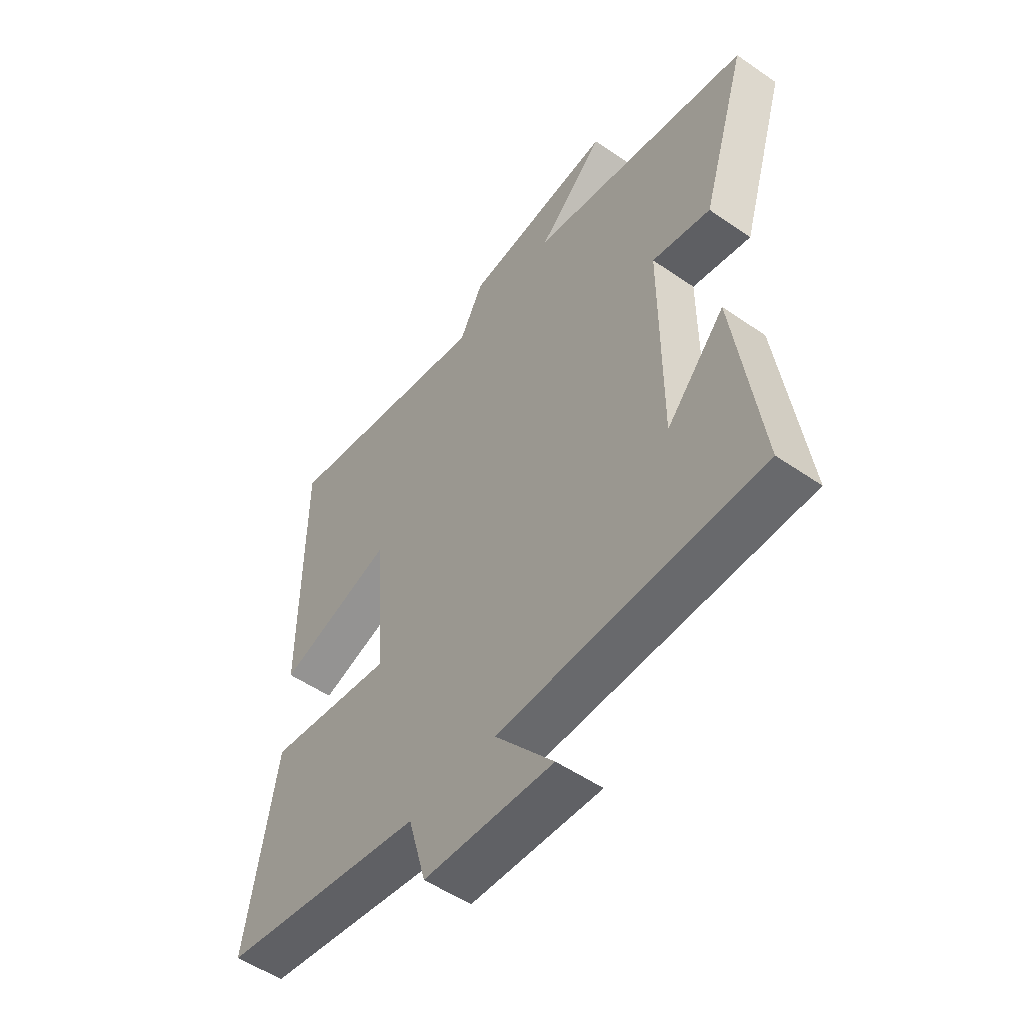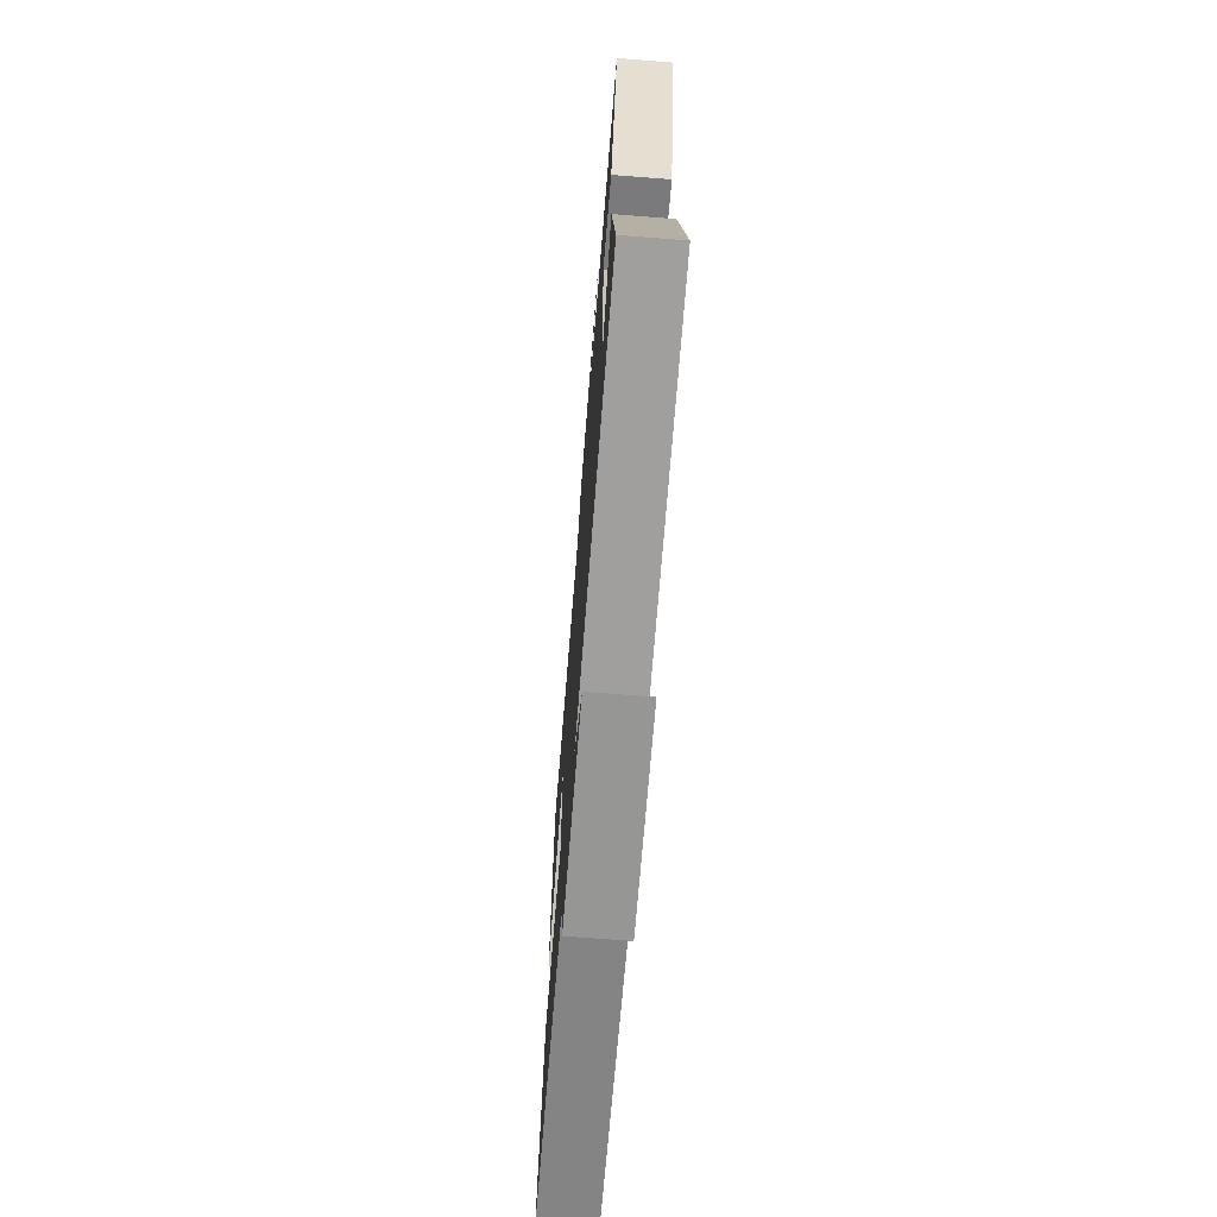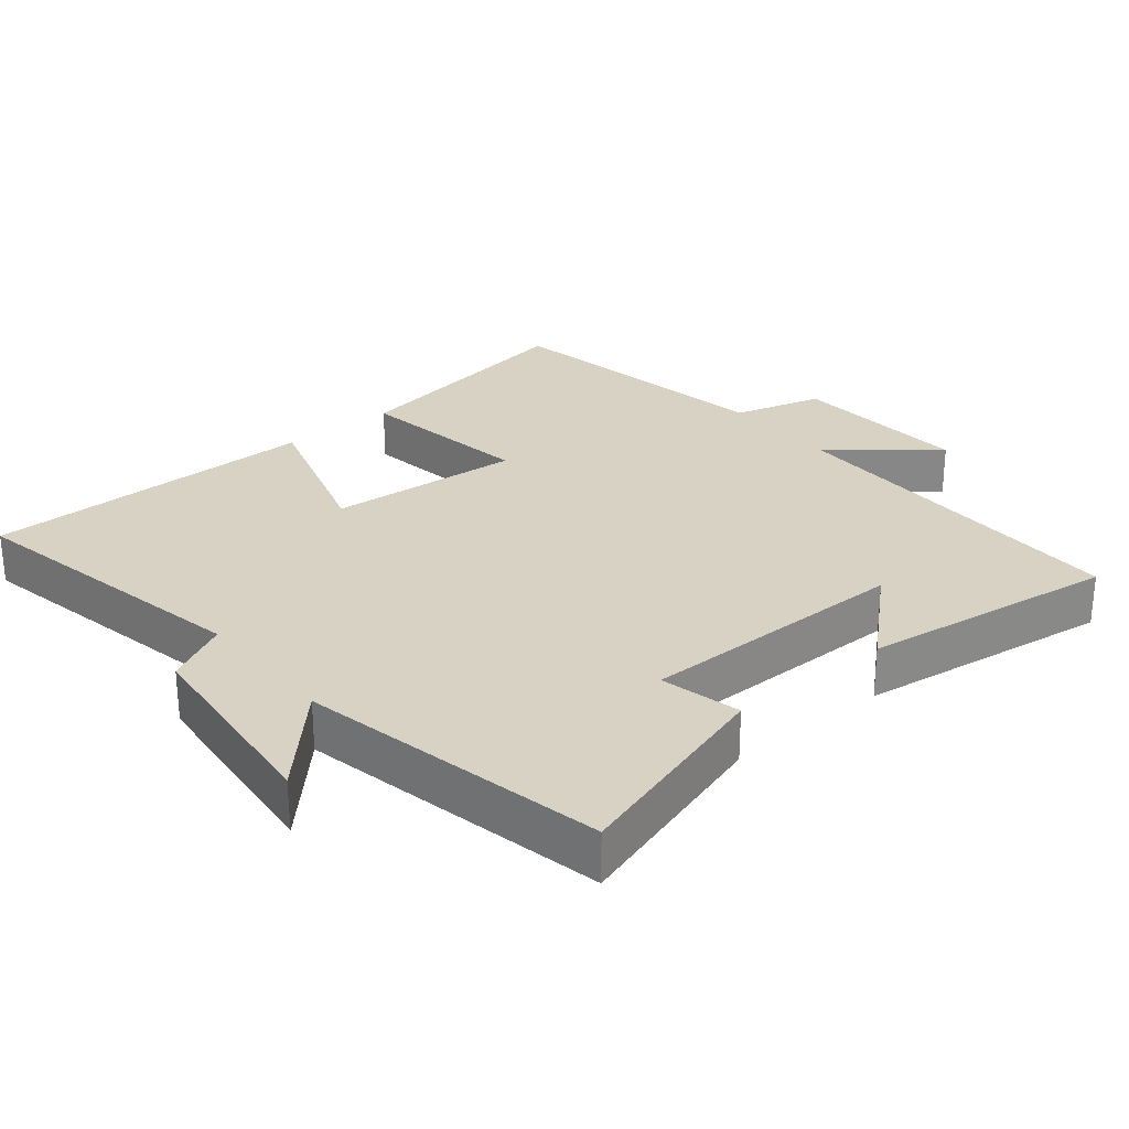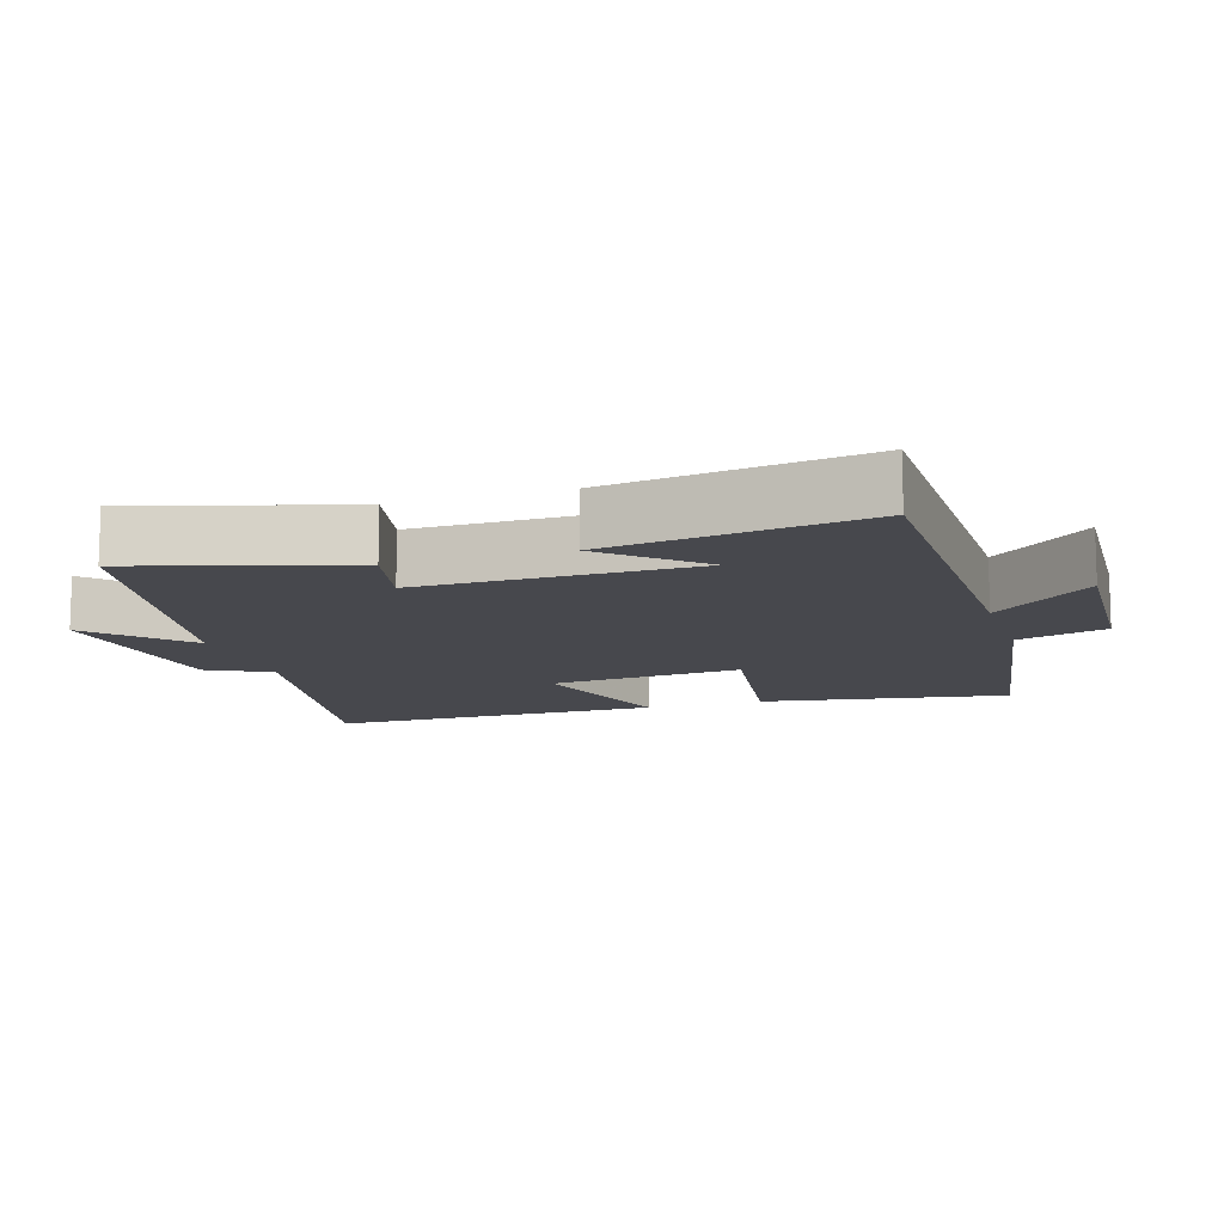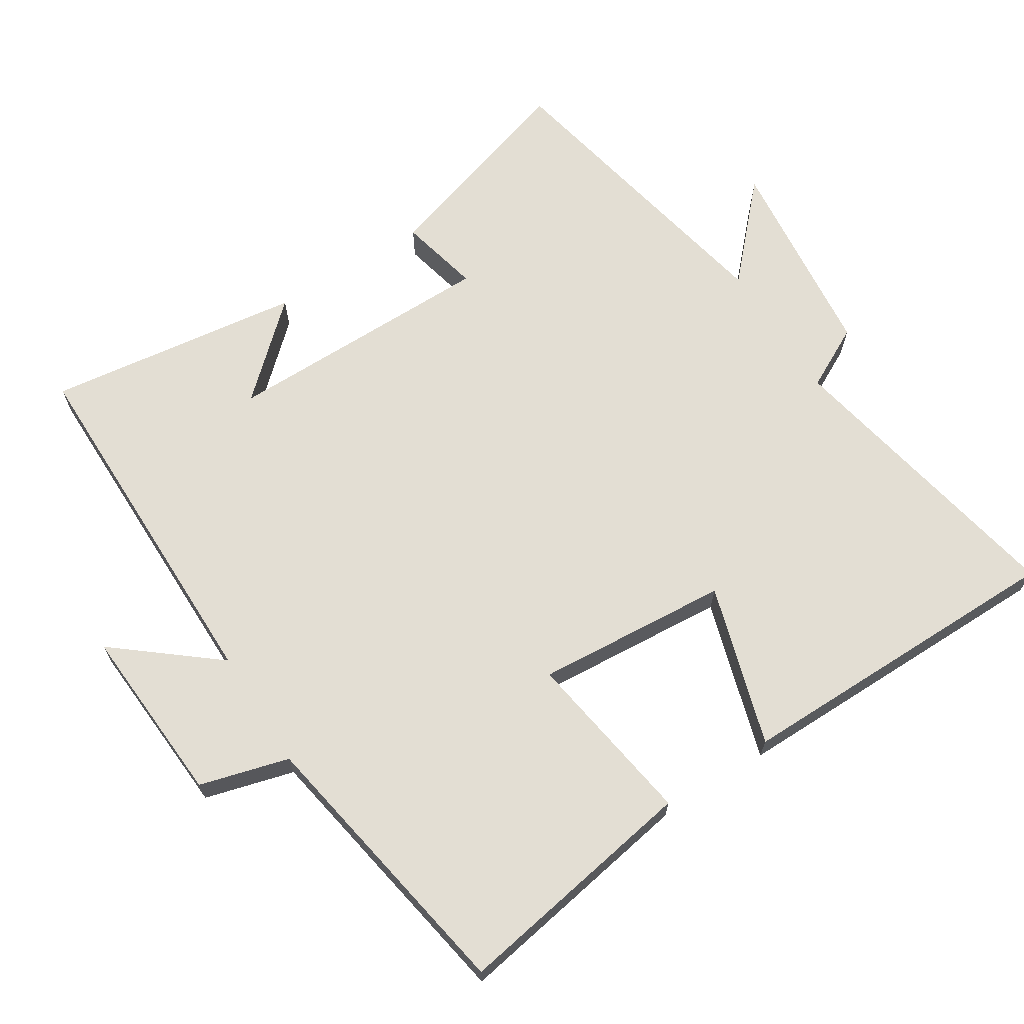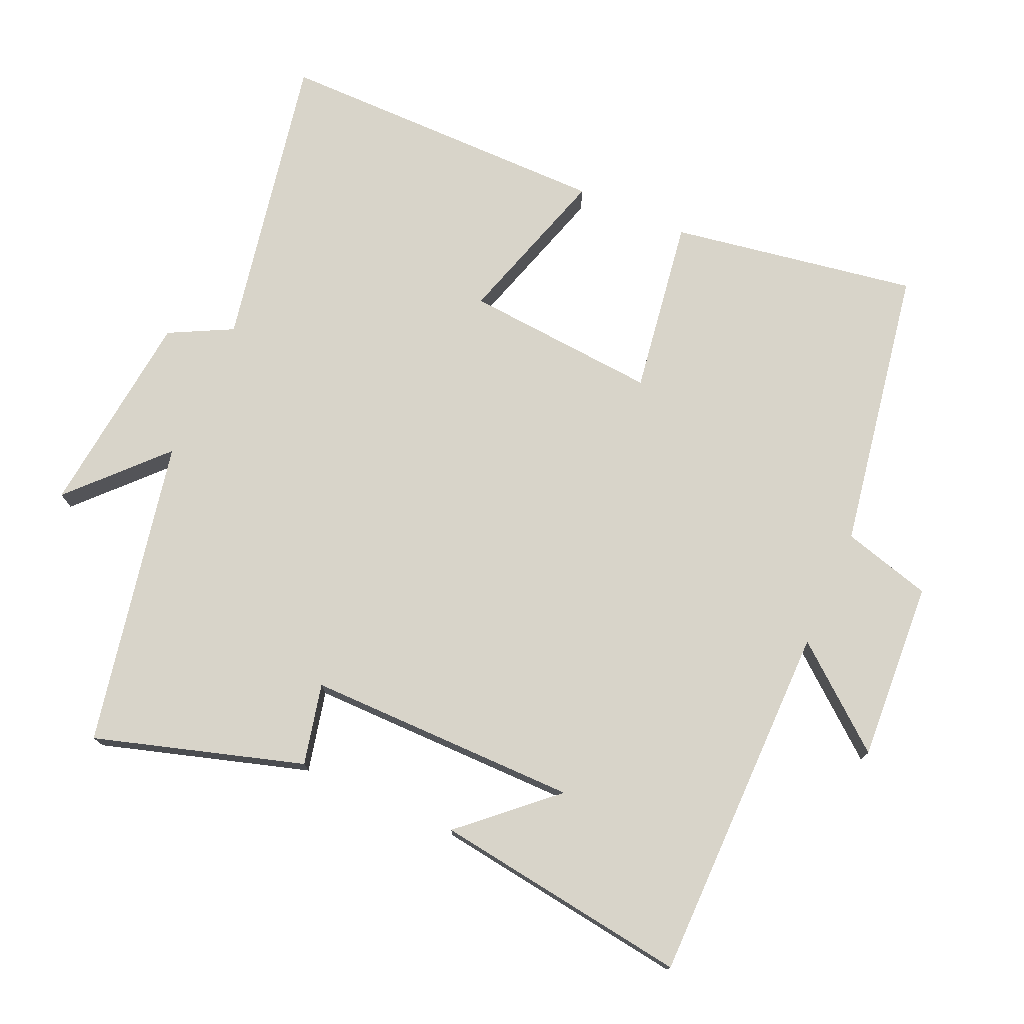
<metadata>
{"format":"obj","ext":"obj","renderer":"f3d","projection":"perspective","resolution":1024,"background":"white","views":[{"elev":-52.7,"azim":53.4,"up":"+Z"},{"elev":-71.3,"azim":85.5,"up":"+Z"},{"elev":27.7,"azim":50.5,"up":"+Y"},{"elev":-11.8,"azim":107.8,"up":"+Y"},{"elev":67.2,"azim":-122.5,"up":"+Y"},{"elev":75.3,"azim":114.0,"up":"+Y"}]}
</metadata>
<code>
v -0.56 0.07 -0.429
v -0.5 0.07 -0.073
v -0.245 0.07 -0.112
v -0.267 0.07 0.168
v -0.5 0.07 0.097
v -0.499 0.07 0.584
v -0.068 0.07 0.5
v -0.021 0.07 0.591
v 0.279 0.07 0.623
v 0.148 0.07 0.5
v 0.592 0.07 0.41
v 0.5 0.07 0.109
v 0.383 0.07 0.136
v 0.383 0.07 -0.258
v 0.5 0.07 -0.129
v 0.551 0.07 -0.499
v 0.028 0.07 -0.5
v 0.146 0.07 -0.645
v -0.114 0.07 -0.629
v -0.15 0.07 -0.5
v -0.56 0 -0.429
v -0.5 0 -0.073
v -0.245 0 -0.112
v -0.267 0 0.168
v -0.5 0 0.097
v -0.499 0 0.584
v -0.068 0 0.5
v -0.021 0 0.591
v 0.279 0 0.623
v 0.148 0 0.5
v 0.592 0 0.41
v 0.5 0 0.109
v 0.383 0 0.136
v 0.383 0 -0.258
v 0.5 0 -0.129
v 0.551 0 -0.499
v 0.028 0 -0.5
v 0.146 0 -0.645
v -0.114 0 -0.629
v -0.15 0 -0.5
f 17 18 19 20
f 1 2 3
f 20 1 3
f 17 20 3
f 16 17 3 4
f 14 15 16
f 14 16 4
f 13 14 4
f 10 11 12 13
f 10 13 4
f 7 8 9 10
f 7 10 4 5
f 5 6 7
f 40 39 38 37
f 23 22 21
f 23 21 40
f 23 40 37
f 24 23 37 36
f 36 35 34
f 24 36 34
f 24 34 33
f 33 32 31 30
f 24 33 30
f 30 29 28 27
f 25 24 30 27
f 27 26 25
f 1 21 22 2
f 2 22 23 3
f 3 23 24 4
f 4 24 25 5
f 5 25 26 6
f 6 26 27 7
f 7 27 28 8
f 8 28 29 9
f 9 29 30 10
f 10 30 31 11
f 11 31 32 12
f 12 32 33 13
f 13 33 34 14
f 14 34 35 15
f 15 35 36 16
f 16 36 37 17
f 17 37 38 18
f 18 38 39 19
f 19 39 40 20
f 20 40 21 1

</code>
